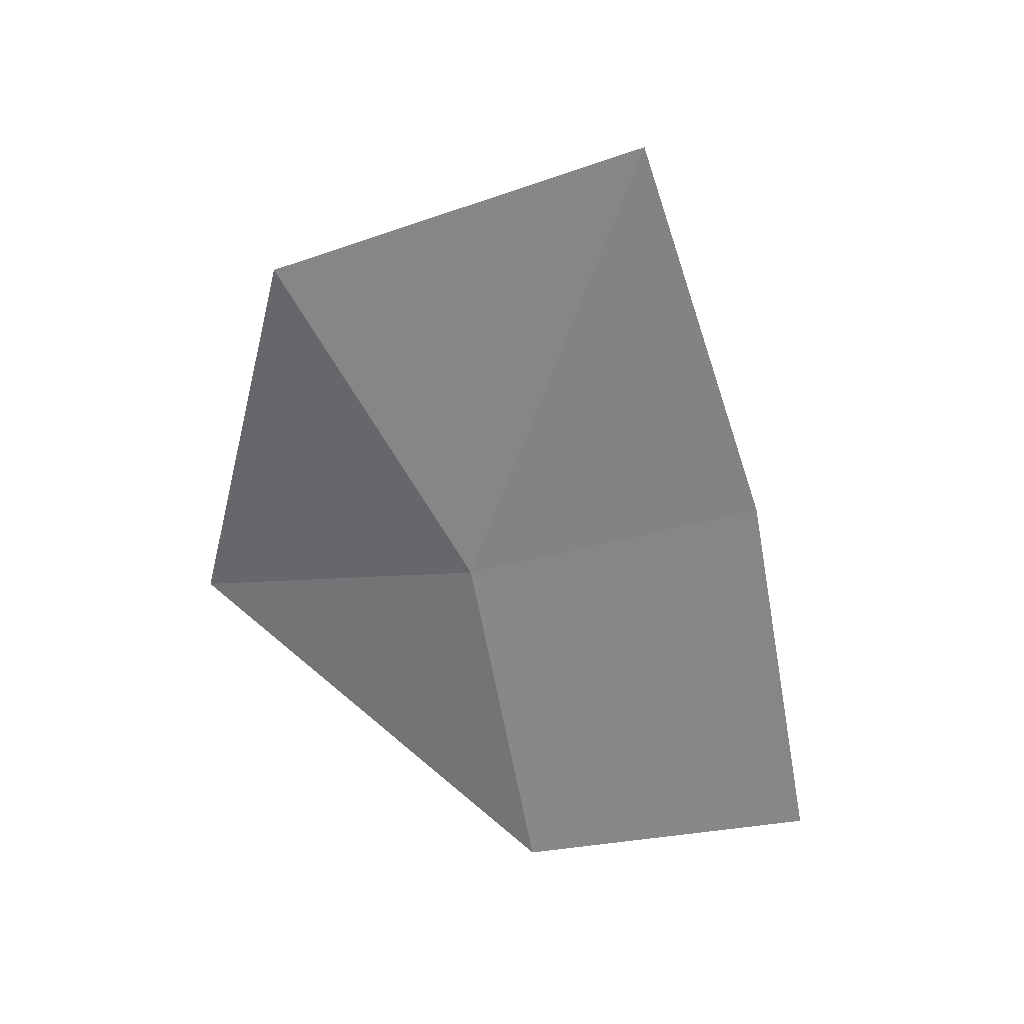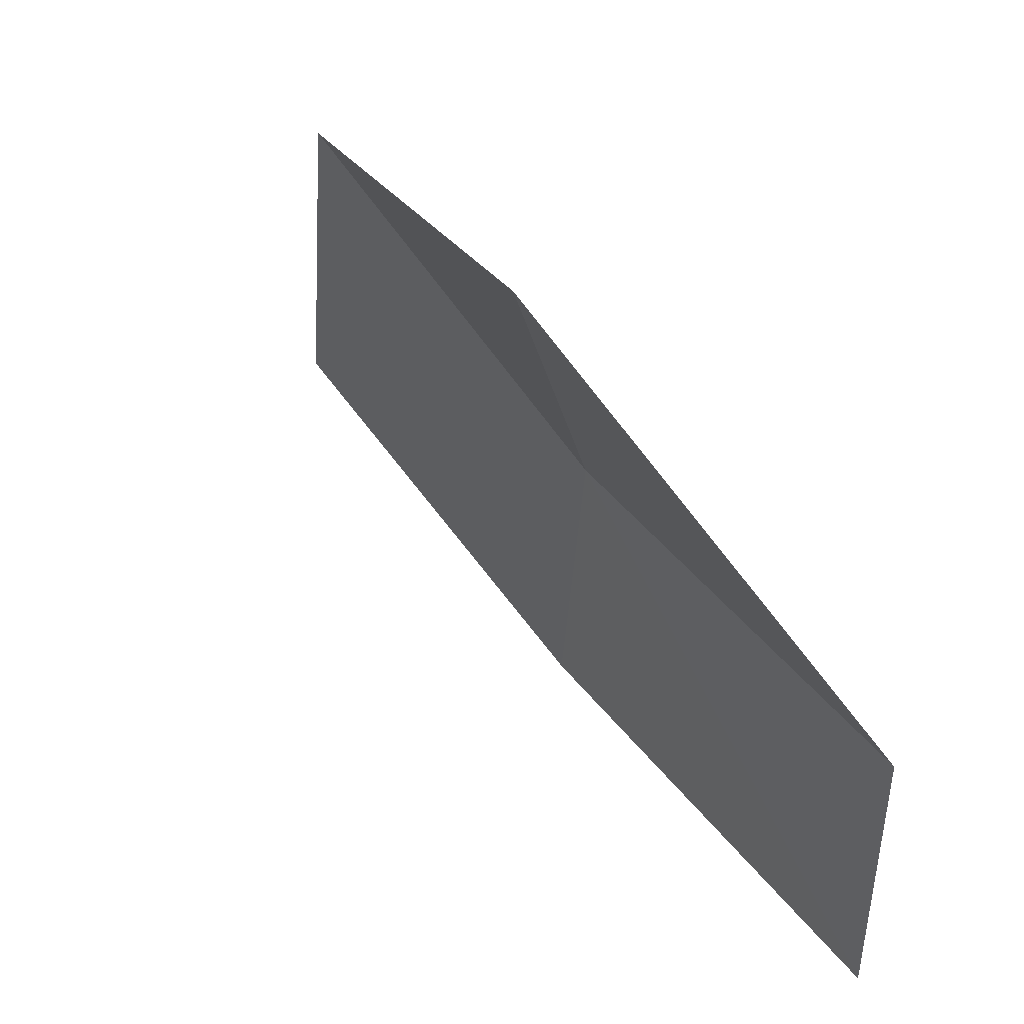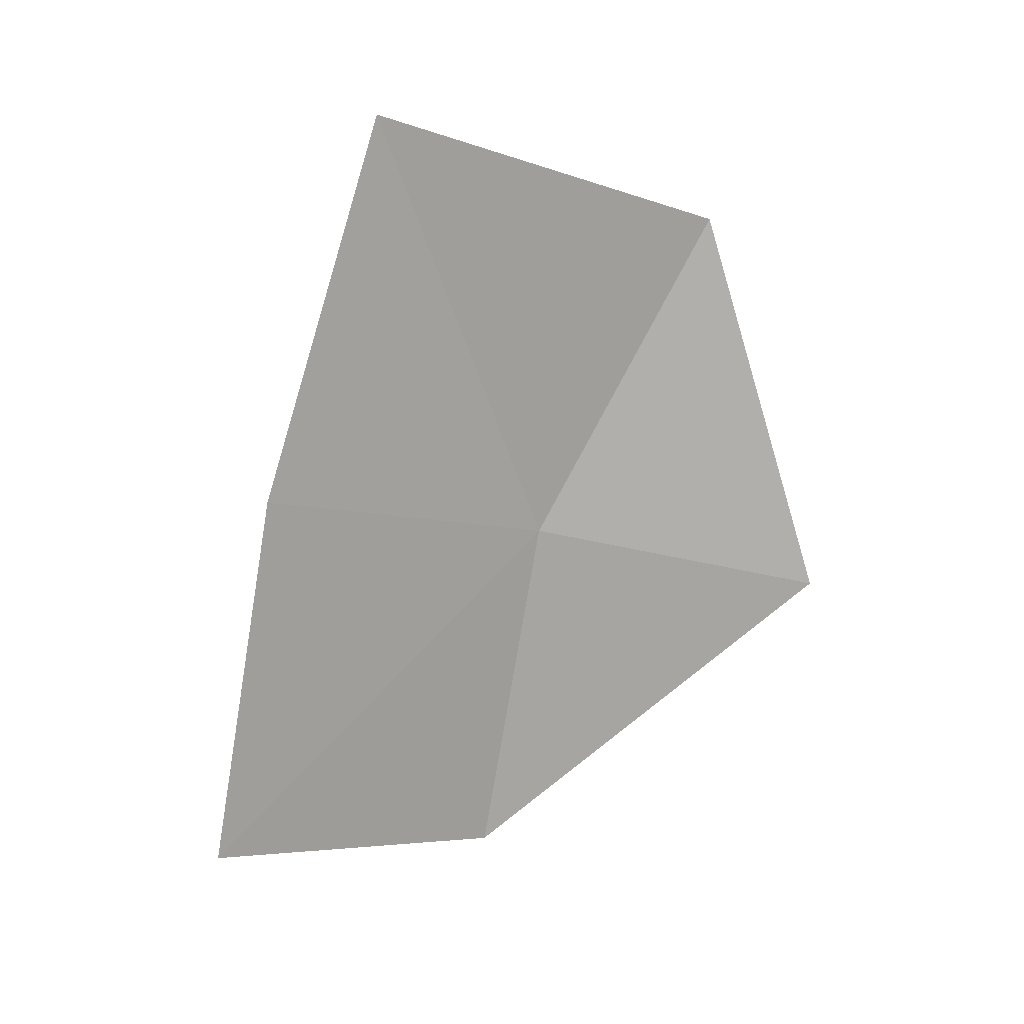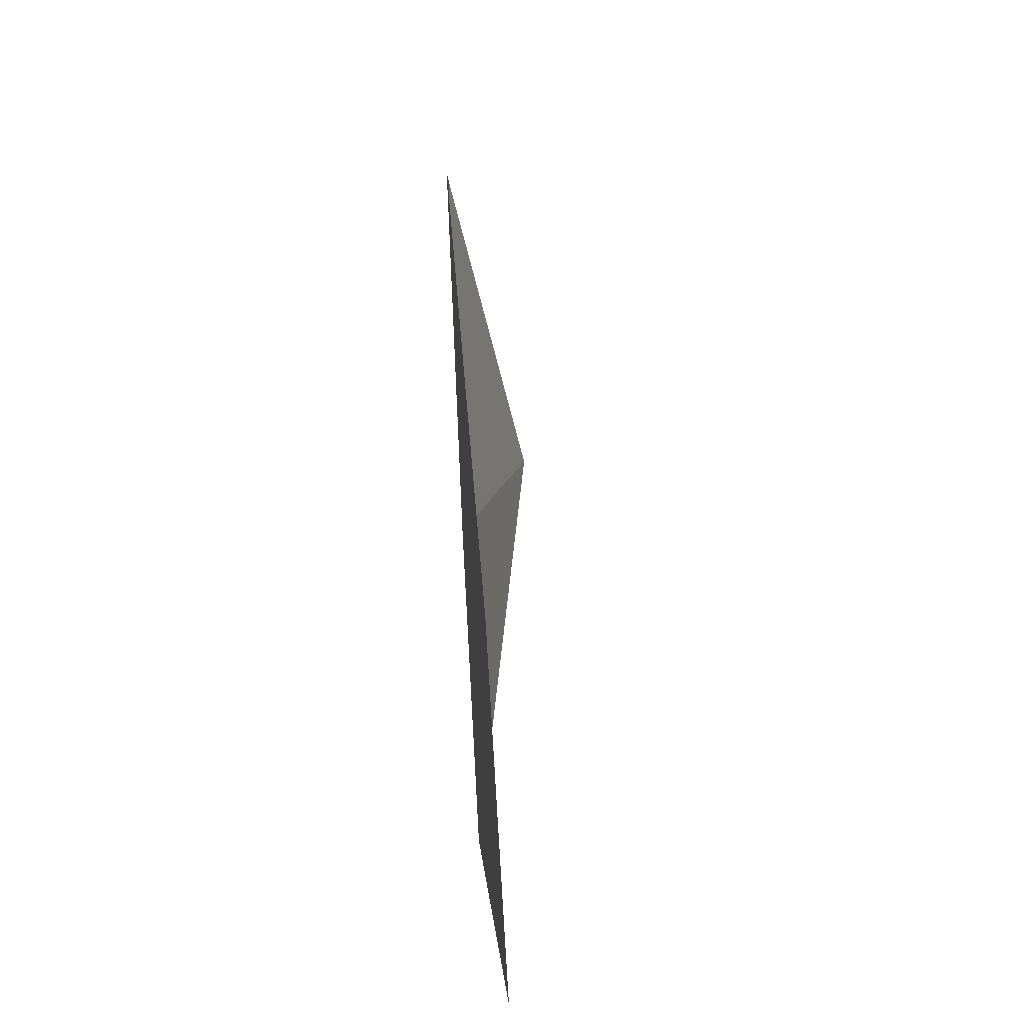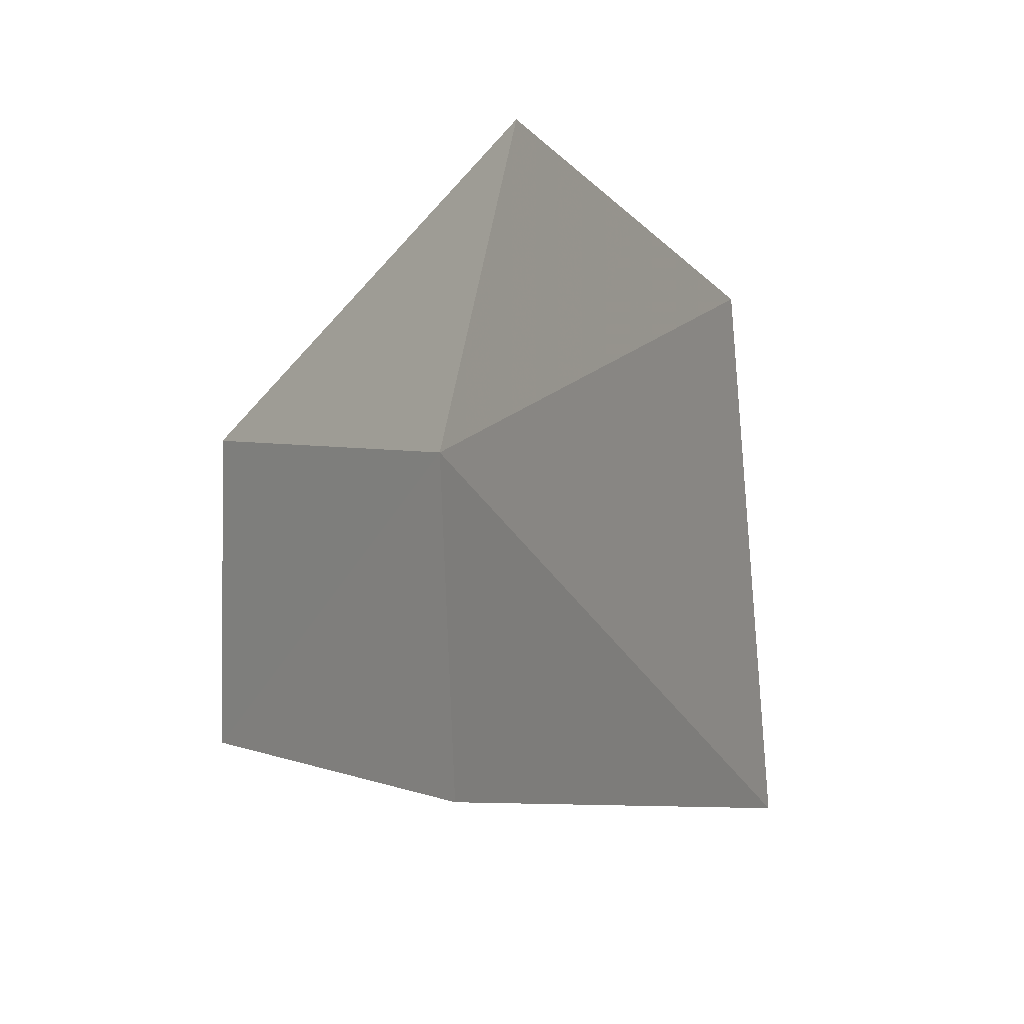
<metadata>
{"format":"obj","ext":"obj","renderer":"f3d","projection":"perspective","resolution":1024,"background":"white","views":[{"elev":26.3,"azim":-99.7,"up":"+Z"},{"elev":39.7,"azim":140.2,"up":"+Y"},{"elev":20.5,"azim":66.9,"up":"+Z"},{"elev":27.5,"azim":-12.1,"up":"+Z"},{"elev":16.7,"azim":-37.8,"up":"+Y"}]}
</metadata>
<code>
v -8.954 -2.978 5.68
v -8.952 -3.049 5.29
v -8.818 -2.691 5.619
v -8.984 -3.373 5.319
v -8.99 -3.291 5.748
v -8.929 -2.781 6.035
v -8.997 -3.15 6.165
f 1 3 2
f 1 2 4
f 1 4 5
f 1 6 3
f 1 7 6
f 1 5 7

</code>
